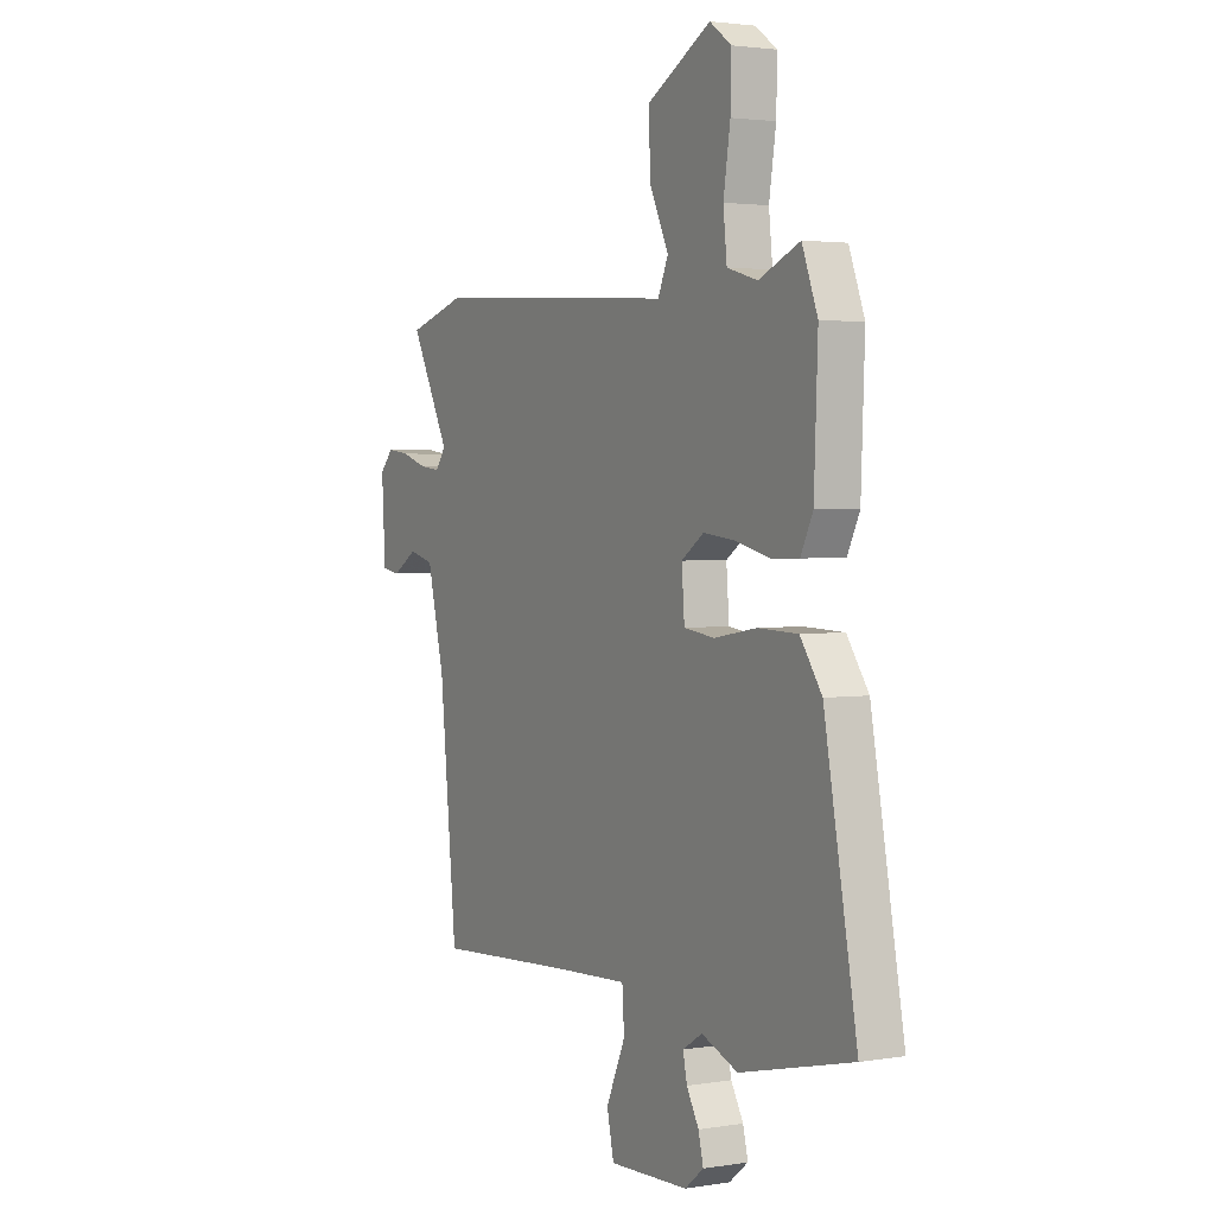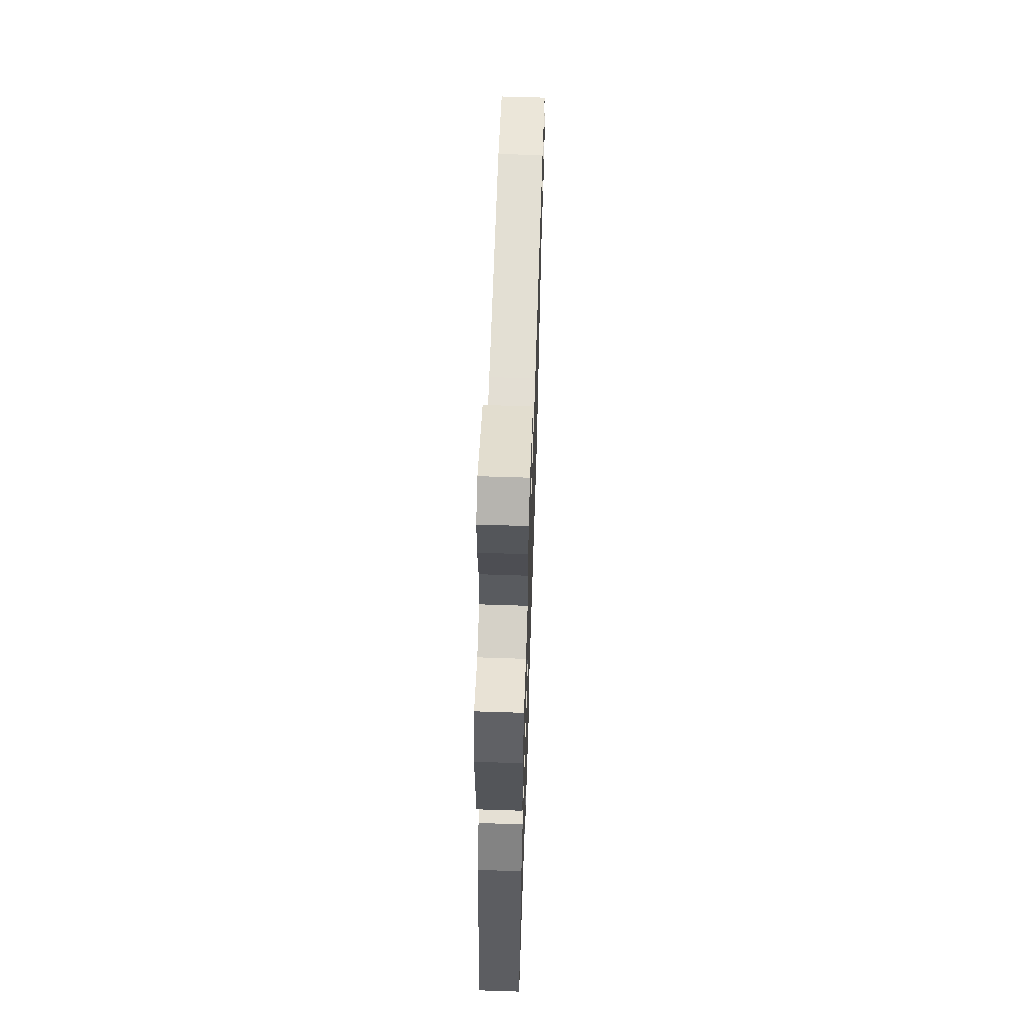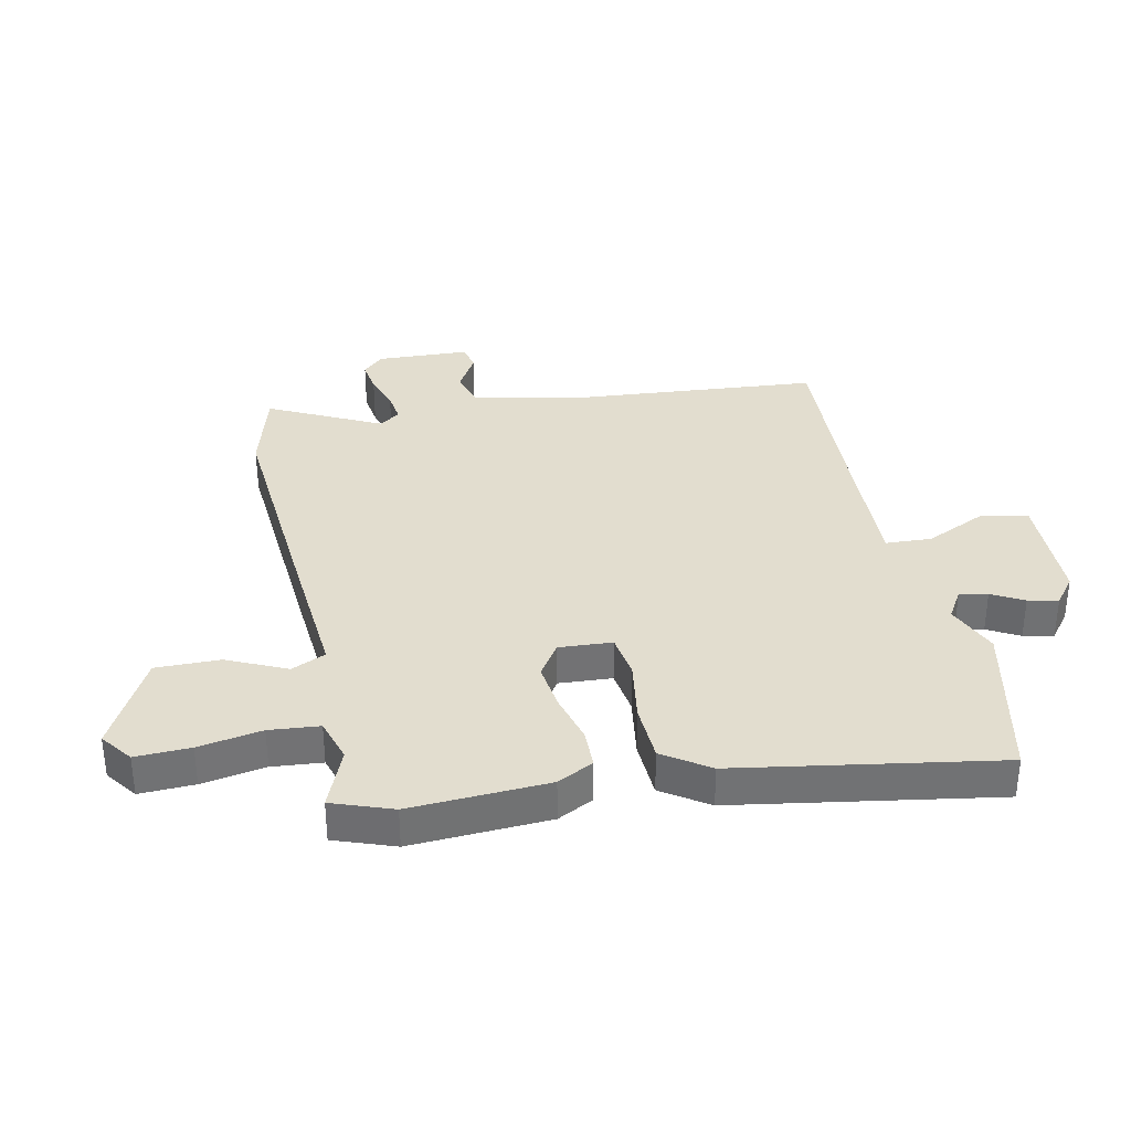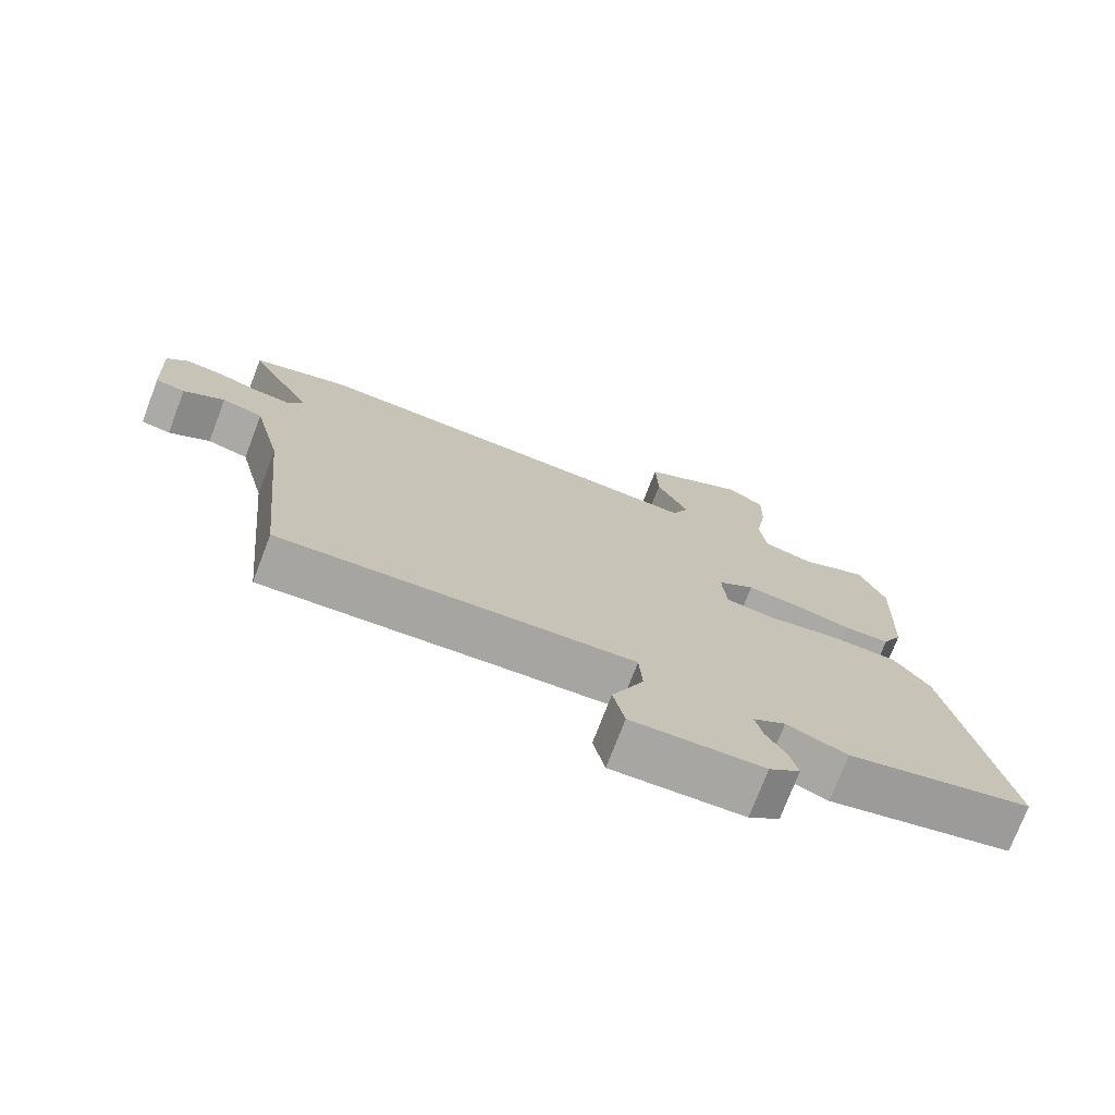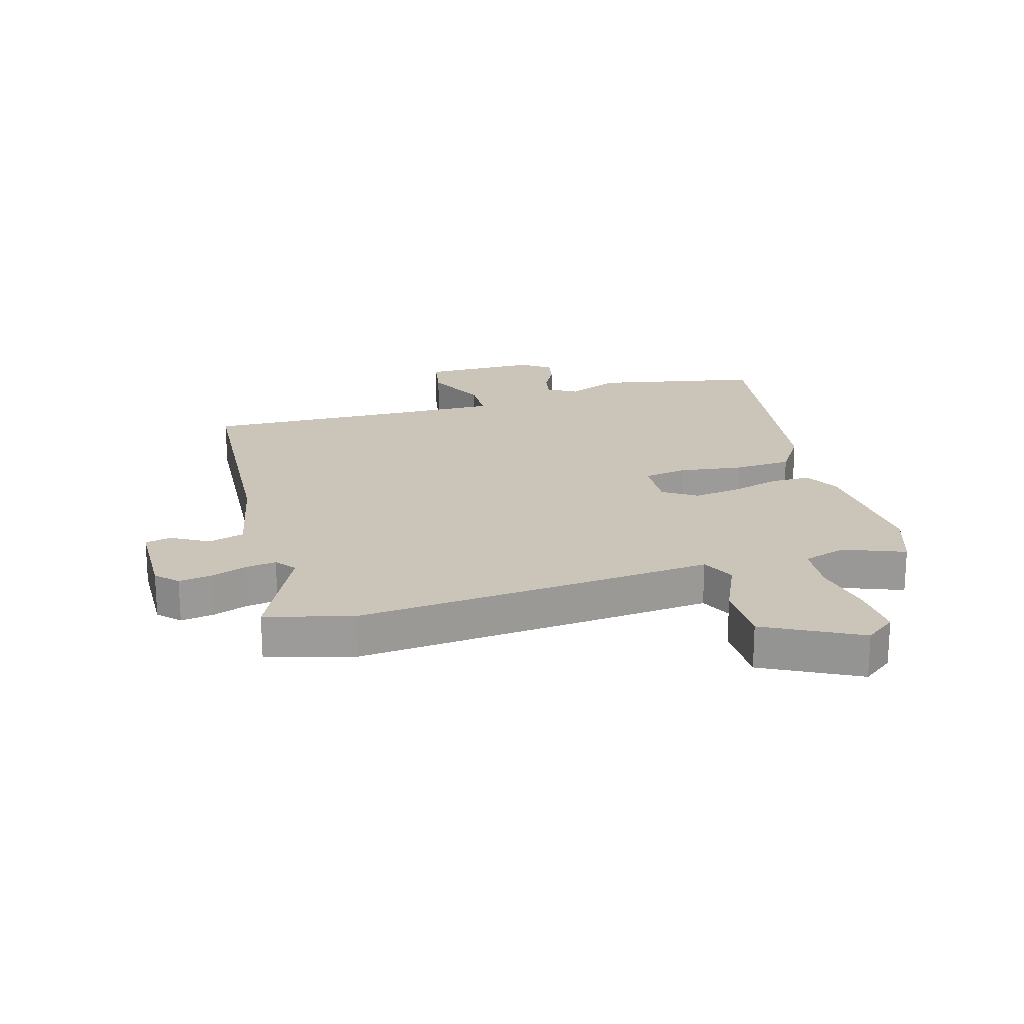
<metadata>
{"format":"obj","ext":"obj","renderer":"f3d","projection":"perspective","resolution":1024,"background":"white","views":[{"elev":2.6,"azim":60.5,"up":"+Z"},{"elev":63.7,"azim":91.9,"up":"+Z"},{"elev":34.8,"azim":77.1,"up":"+Y"},{"elev":-74.5,"azim":-20.9,"up":"+Z"},{"elev":20.5,"azim":-17.8,"up":"+Y"}]}
</metadata>
<code>
v 0.62 0.07 -0.472
v 0.345 0.07 -0.536
v 0.256 0.07 -0.5
v 0.208 0.07 -0.53
v 0.218 0.07 -0.577
v 0.248 0.07 -0.63
v 0.26 0.07 -0.68
v 0.214 0.07 -0.717
v 0.019 0.07 -0.724
v 0.002 0.07 -0.647
v 0.049 0.07 -0.542
v 0.044 0.07 -0.465
v -0.128 0.07 -0.473
v -0.48 0.07 -0.494
v -0.522 0.07 -0.07
v -0.564 0.07 0.103
v -0.625 0.07 0.119
v -0.686 0.07 0.082
v -0.73 0.07 0.09
v -0.739 0.07 0.245
v -0.706 0.07 0.281
v -0.65 0.07 0.274
v -0.589 0.07 0.254
v -0.537 0.07 0.248
v -0.512 0.07 0.283
v -0.608 0.07 0.468
v -0.465 0.07 0.511
v -0.071 0.07 0.489
v 0.141 0.07 0.476
v 0.166 0.07 0.534
v 0.119 0.07 0.632
v 0.116 0.07 0.74
v 0.272 0.07 0.827
v 0.325 0.07 0.789
v 0.323 0.07 0.697
v 0.306 0.07 0.59
v 0.315 0.07 0.506
v 0.389 0.07 0.485
v 0.489 0.07 0.528
v 0.527 0.07 0.428
v 0.518 0.07 0.196
v 0.488 0.07 0.135
v 0.421 0.07 0.133
v 0.338 0.07 0.154
v 0.258 0.07 0.163
v 0.203 0.07 0.125
v 0.21 0.07 0.036
v 0.285 0.07 0.026
v 0.389 0.07 0.044
v 0.487 0.07 0.041
v 0.54 0.07 -0.035
v 0.62 0 -0.472
v 0.345 0 -0.536
v 0.256 0 -0.5
v 0.208 0 -0.53
v 0.218 0 -0.577
v 0.248 0 -0.63
v 0.26 0 -0.68
v 0.214 0 -0.717
v 0.019 0 -0.724
v 0.002 0 -0.647
v 0.049 0 -0.542
v 0.044 0 -0.465
v -0.128 0 -0.473
v -0.48 0 -0.494
v -0.522 0 -0.07
v -0.564 0 0.103
v -0.625 0 0.119
v -0.686 0 0.082
v -0.73 0 0.09
v -0.739 0 0.245
v -0.706 0 0.281
v -0.65 0 0.274
v -0.589 0 0.254
v -0.537 0 0.248
v -0.512 0 0.283
v -0.608 0 0.468
v -0.465 0 0.511
v -0.071 0 0.489
v 0.141 0 0.476
v 0.166 0 0.534
v 0.119 0 0.632
v 0.116 0 0.74
v 0.272 0 0.827
v 0.325 0 0.789
v 0.323 0 0.697
v 0.306 0 0.59
v 0.315 0 0.506
v 0.389 0 0.485
v 0.489 0 0.528
v 0.527 0 0.428
v 0.518 0 0.196
v 0.488 0 0.135
v 0.421 0 0.133
v 0.338 0 0.154
v 0.258 0 0.163
v 0.203 0 0.125
v 0.21 0 0.036
v 0.285 0 0.026
v 0.389 0 0.044
v 0.487 0 0.041
v 0.54 0 -0.035
f 48 49 50 51
f 47 48 51 1
f 41 42 43 44
f 41 44 45
f 38 39 40 41
f 37 38 41 45
f 36 37 45 46
f 34 35 36 46
f 30 31 32 33
f 30 33 34 46
f 26 27 28 29
f 25 26 29
f 24 25 29
f 20 21 22 23
f 20 23 24
f 17 18 19 20
f 16 17 20 24
f 15 16 24 29
f 13 14 15 29
f 8 9 10 11
f 8 11 12
f 5 6 7 8
f 4 5 8 12
f 3 4 12
f 47 1 2 3
f 47 3 12
f 29 30 46 47
f 12 13 29 47
f 102 101 100 99
f 52 102 99 98
f 95 94 93 92
f 96 95 92
f 92 91 90 89
f 96 92 89 88
f 97 96 88 87
f 97 87 86 85
f 84 83 82 81
f 97 85 84 81
f 80 79 78 77
f 80 77 76
f 80 76 75
f 74 73 72 71
f 75 74 71
f 71 70 69 68
f 75 71 68 67
f 80 75 67 66
f 80 66 65 64
f 62 61 60 59
f 63 62 59
f 59 58 57 56
f 63 59 56 55
f 63 55 54
f 54 53 52 98
f 63 54 98
f 98 97 81 80
f 98 80 64 63
f 1 52 53 2
f 2 53 54 3
f 3 54 55 4
f 4 55 56 5
f 5 56 57 6
f 6 57 58 7
f 7 58 59 8
f 8 59 60 9
f 9 60 61 10
f 10 61 62 11
f 11 62 63 12
f 12 63 64 13
f 13 64 65 14
f 14 65 66 15
f 15 66 67 16
f 16 67 68 17
f 17 68 69 18
f 18 69 70 19
f 19 70 71 20
f 20 71 72 21
f 21 72 73 22
f 22 73 74 23
f 23 74 75 24
f 24 75 76 25
f 25 76 77 26
f 26 77 78 27
f 27 78 79 28
f 28 79 80 29
f 29 80 81 30
f 30 81 82 31
f 31 82 83 32
f 32 83 84 33
f 33 84 85 34
f 34 85 86 35
f 35 86 87 36
f 36 87 88 37
f 37 88 89 38
f 38 89 90 39
f 39 90 91 40
f 40 91 92 41
f 41 92 93 42
f 42 93 94 43
f 43 94 95 44
f 44 95 96 45
f 45 96 97 46
f 46 97 98 47
f 47 98 99 48
f 48 99 100 49
f 49 100 101 50
f 50 101 102 51
f 51 102 52 1

</code>
